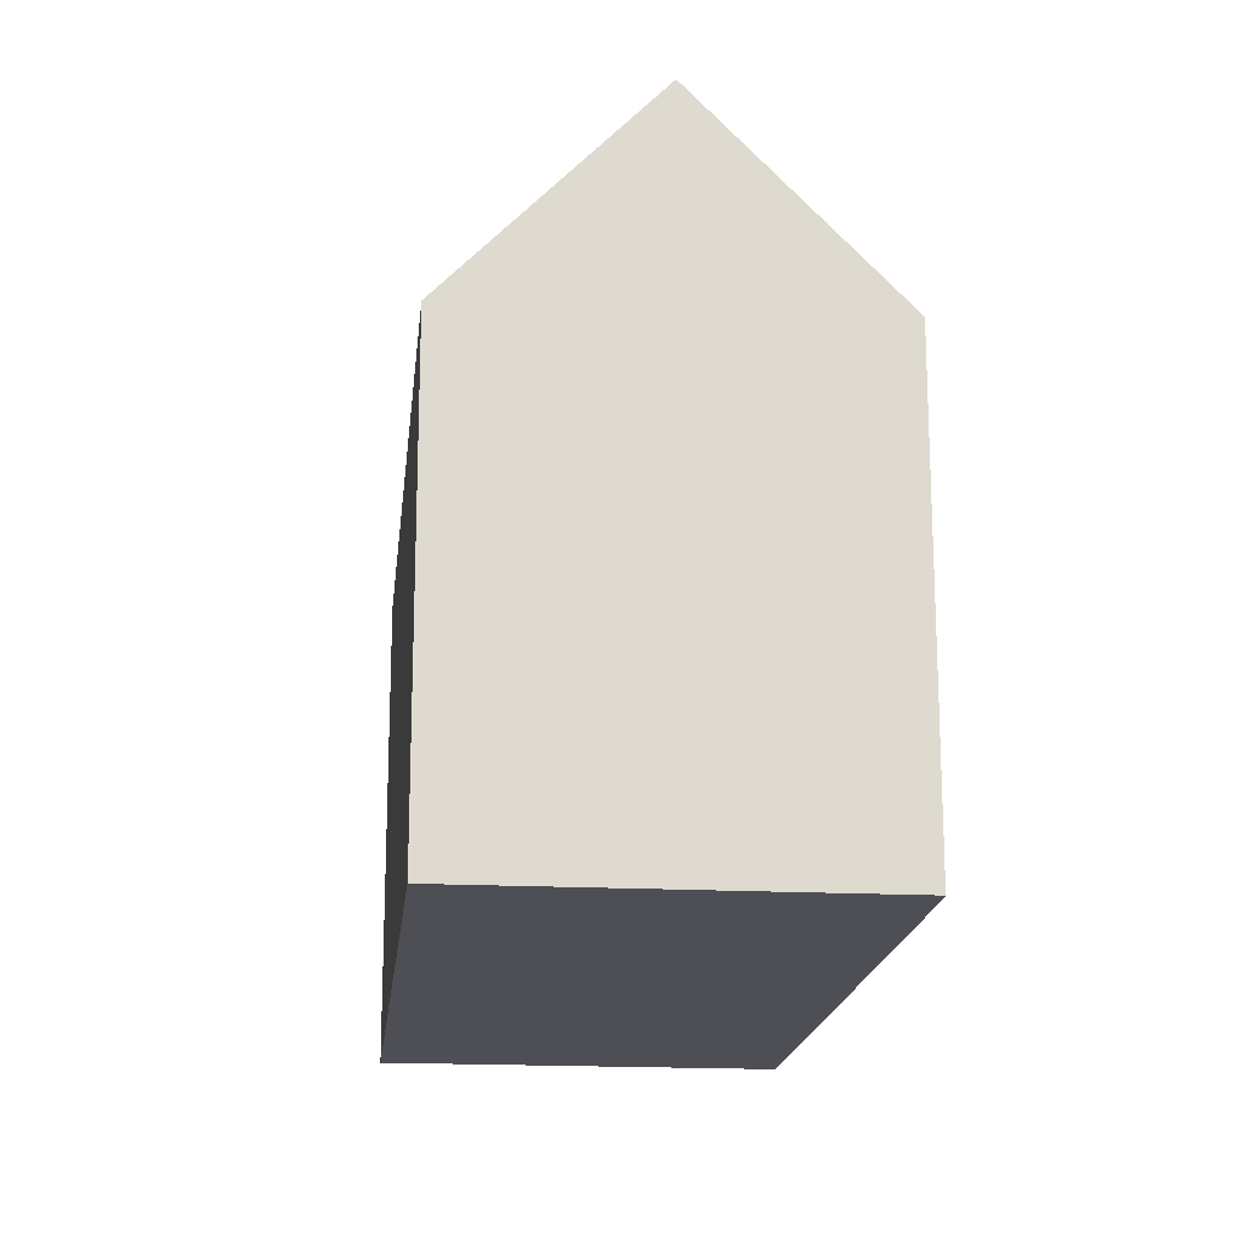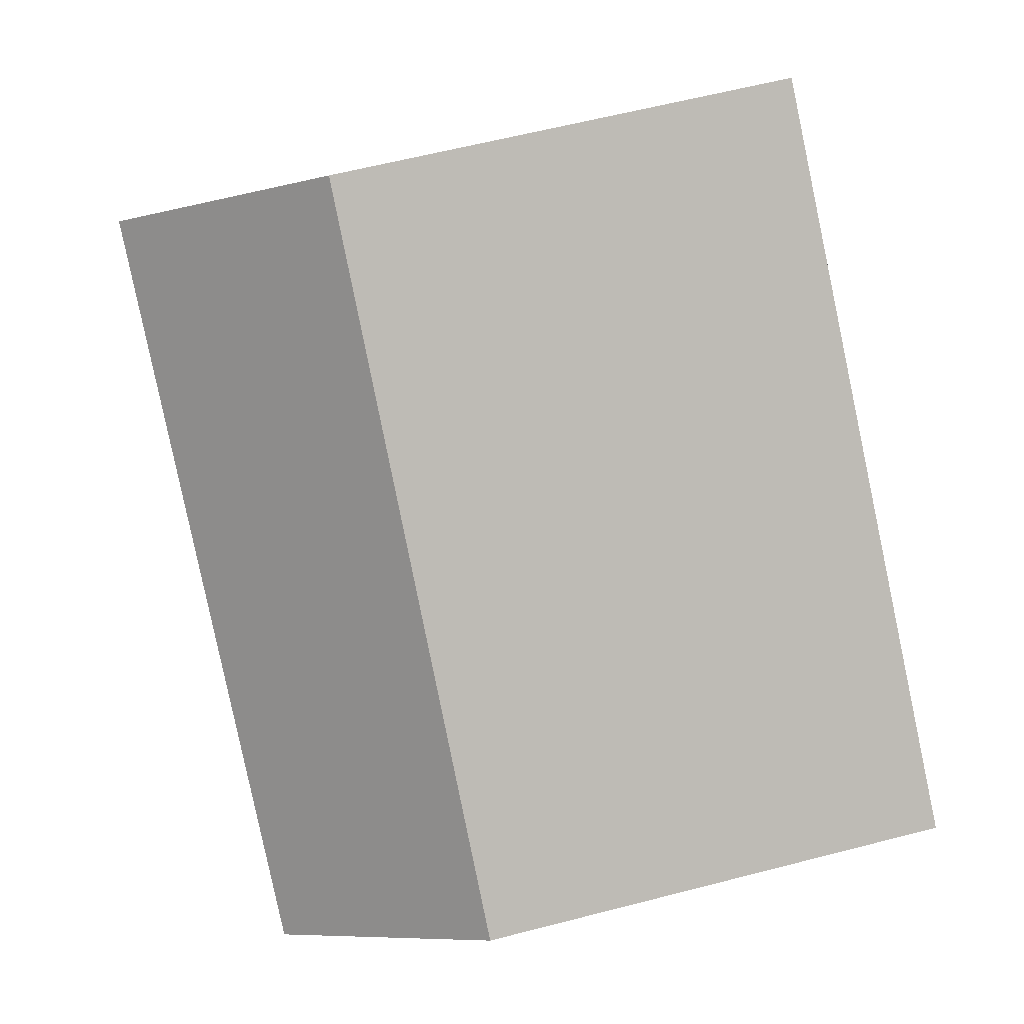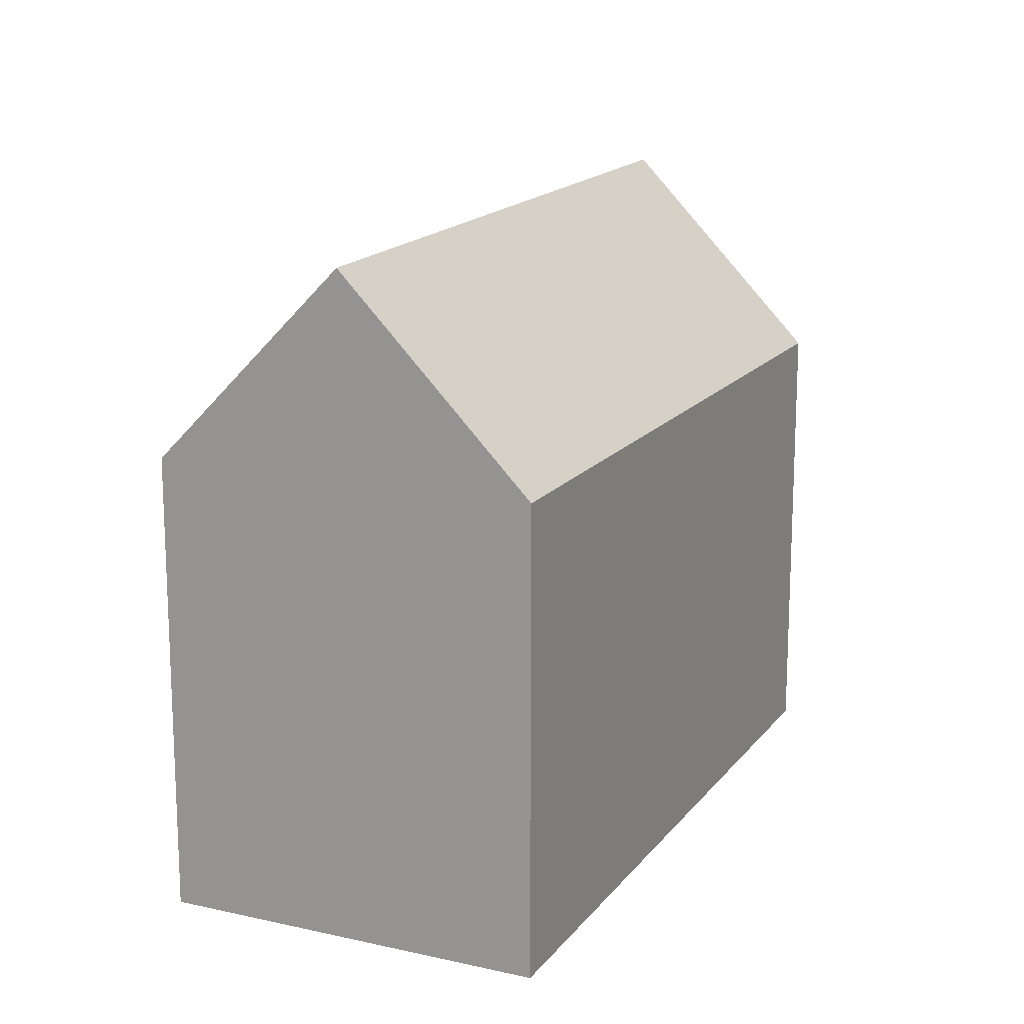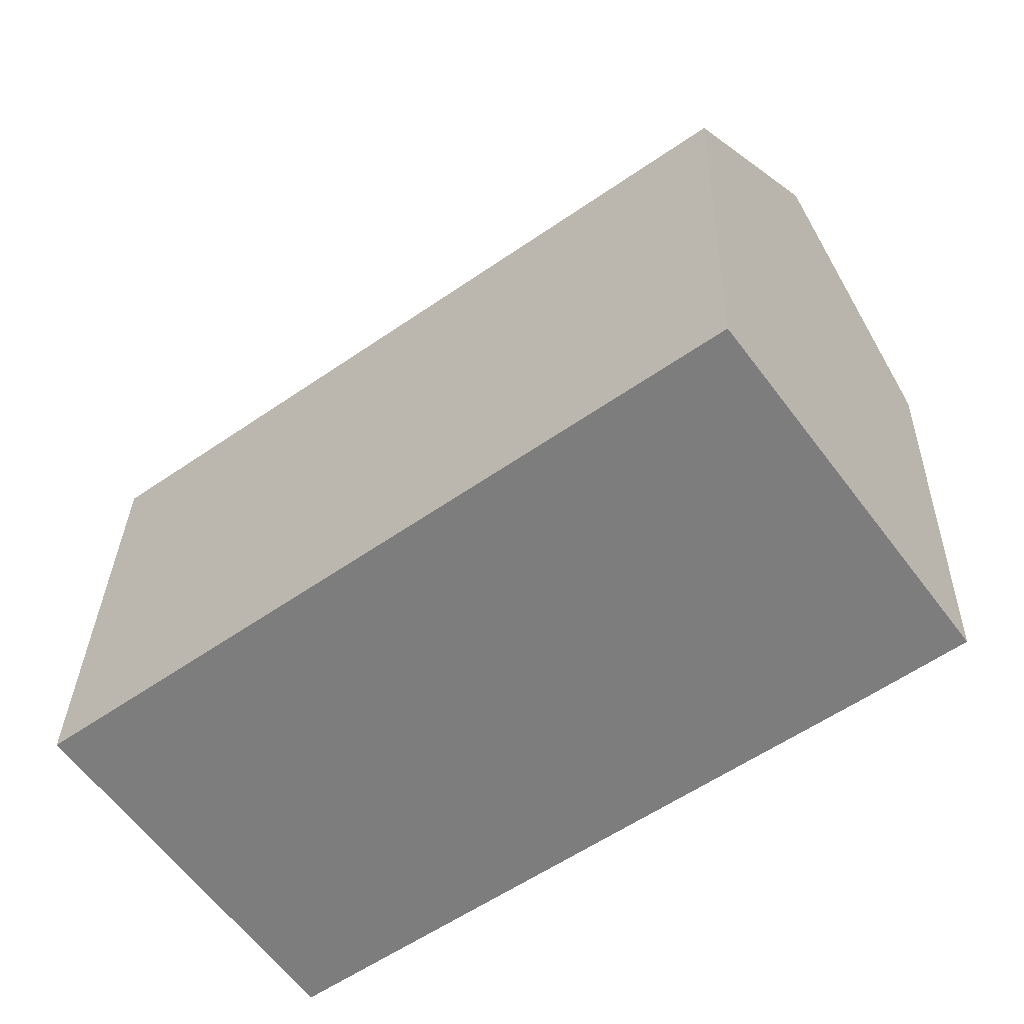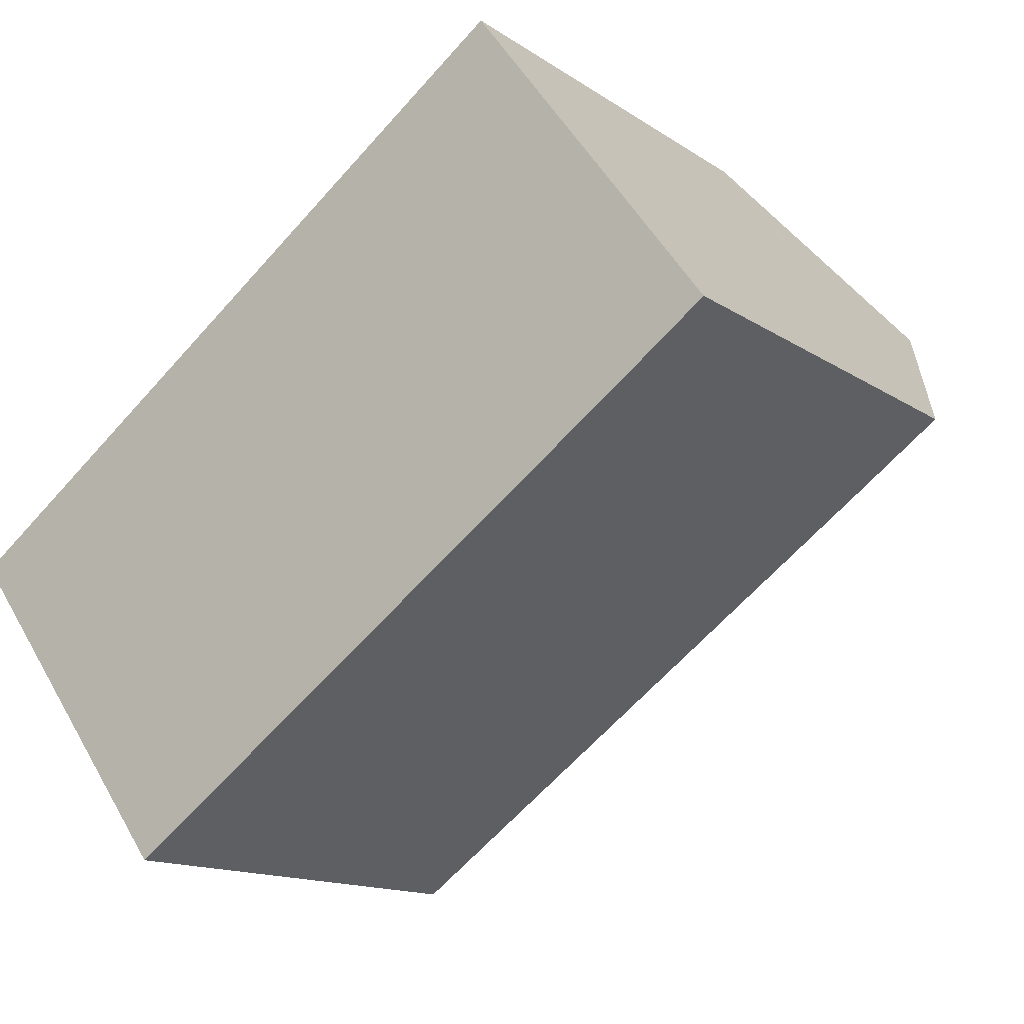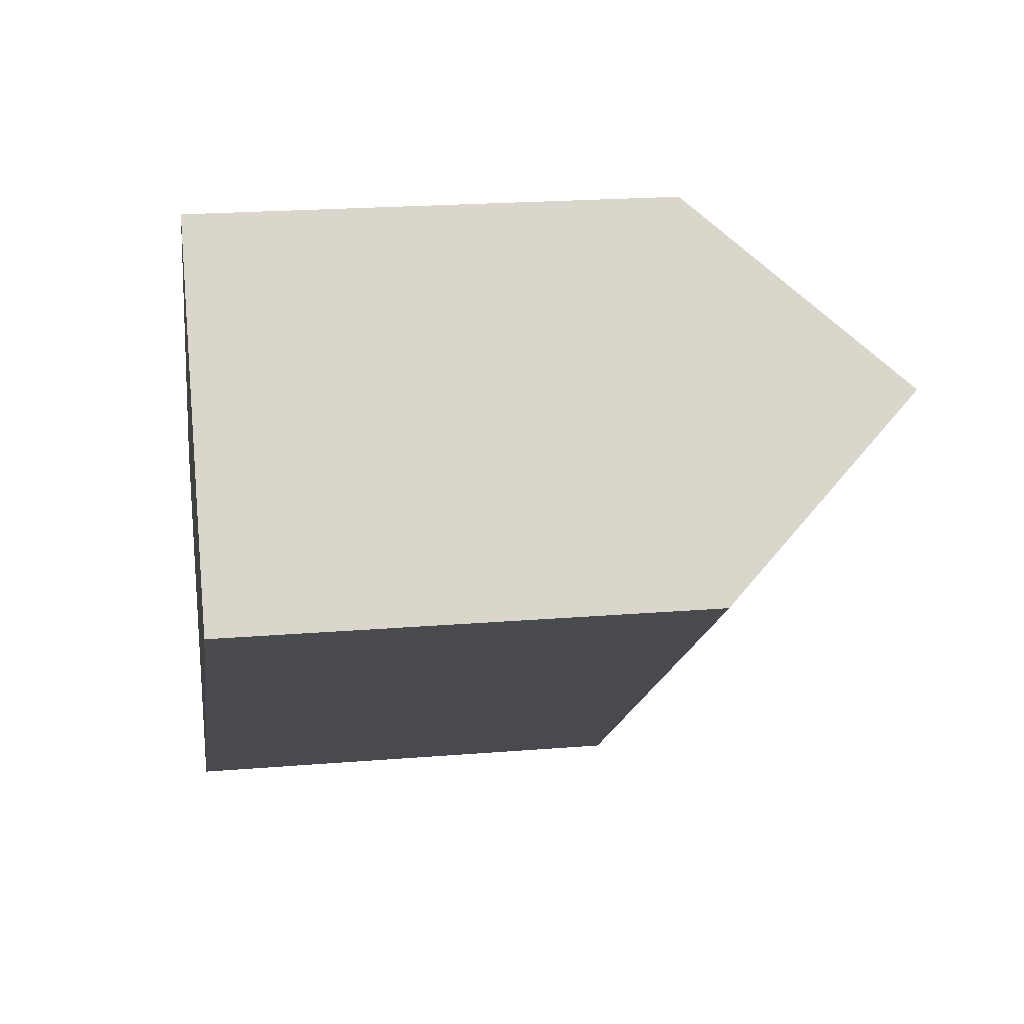
<metadata>
{"format":"obj","ext":"obj","renderer":"f3d","projection":"perspective","resolution":1024,"background":"white","views":[{"elev":-18.4,"azim":48.0,"up":"+Y"},{"elev":61.0,"azim":-104.8,"up":"+Z"},{"elev":16.4,"azim":-101.4,"up":"+Y"},{"elev":30.6,"azim":1.4,"up":"+Z"},{"elev":-13.8,"azim":34.5,"up":"+Z"},{"elev":21.1,"azim":81.6,"up":"+Z"}]}
</metadata>
<code>
v  3.374 19.58 -4.583
v  6.843 13.7 -9.19
v  6.792 13.7 -9.226
v  15.16 13.68 -3.274
v  21.77 19.58 8.545
v  16.82 13.68 -2.093
v  22.58 13.67 2.005
v  25.19 13.7 3.905
v  18.28 13.59 13.28
v  0 13.78 8.435e-16
v  17.67 13.59 12.84
v  18.57 14.09 12.88
v  0.29 14.27 -0.393
v  6.792 5.649e-16 -9.226
v  6.843 5.627e-16 -9.19
v  15.16 2.005e-16 -3.274
v  16.82 1.282e-16 -2.093
v  22.58 -1.228e-16 2.005
v  25.19 -2.391e-16 3.905
v  0 0 0
v  0.29 2.406e-17 -0.393
v  3.374 2.806e-16 -4.583
v  17.67 -7.86e-16 12.84
v  18.28 -8.129e-16 13.28
v  18.57 -7.884e-16 12.88
v  21.77 -5.232e-16 8.545
g defaultobject
f 1 2 3
f 2 1 4
f 4 1 5
f 4 5 6
f 6 5 7
f 7 5 8
f 9 10 11
f 10 9 12
f 10 12 13
f 13 12 5
f 13 5 1
f 2 14 3
f 14 2 15
f 15 2 4
f 15 4 16
f 16 4 6
f 16 6 17
f 17 6 7
f 17 7 18
f 18 7 8
f 18 8 19
f 3 13 1
f 13 3 14
f 13 14 10
f 10 14 20
f 20 14 21
f 21 14 22
f 20 11 10
f 11 20 23
f 11 23 9
f 9 23 24
f 12 8 5
f 8 12 9
f 8 9 24
f 8 24 25
f 8 25 19
f 19 25 26
f 26 18 19
f 18 26 25
f 18 25 24
f 18 24 23
f 18 23 17
f 17 23 20
f 17 20 16
f 16 20 15
f 15 20 21
f 15 21 14
f 14 21 22

</code>
